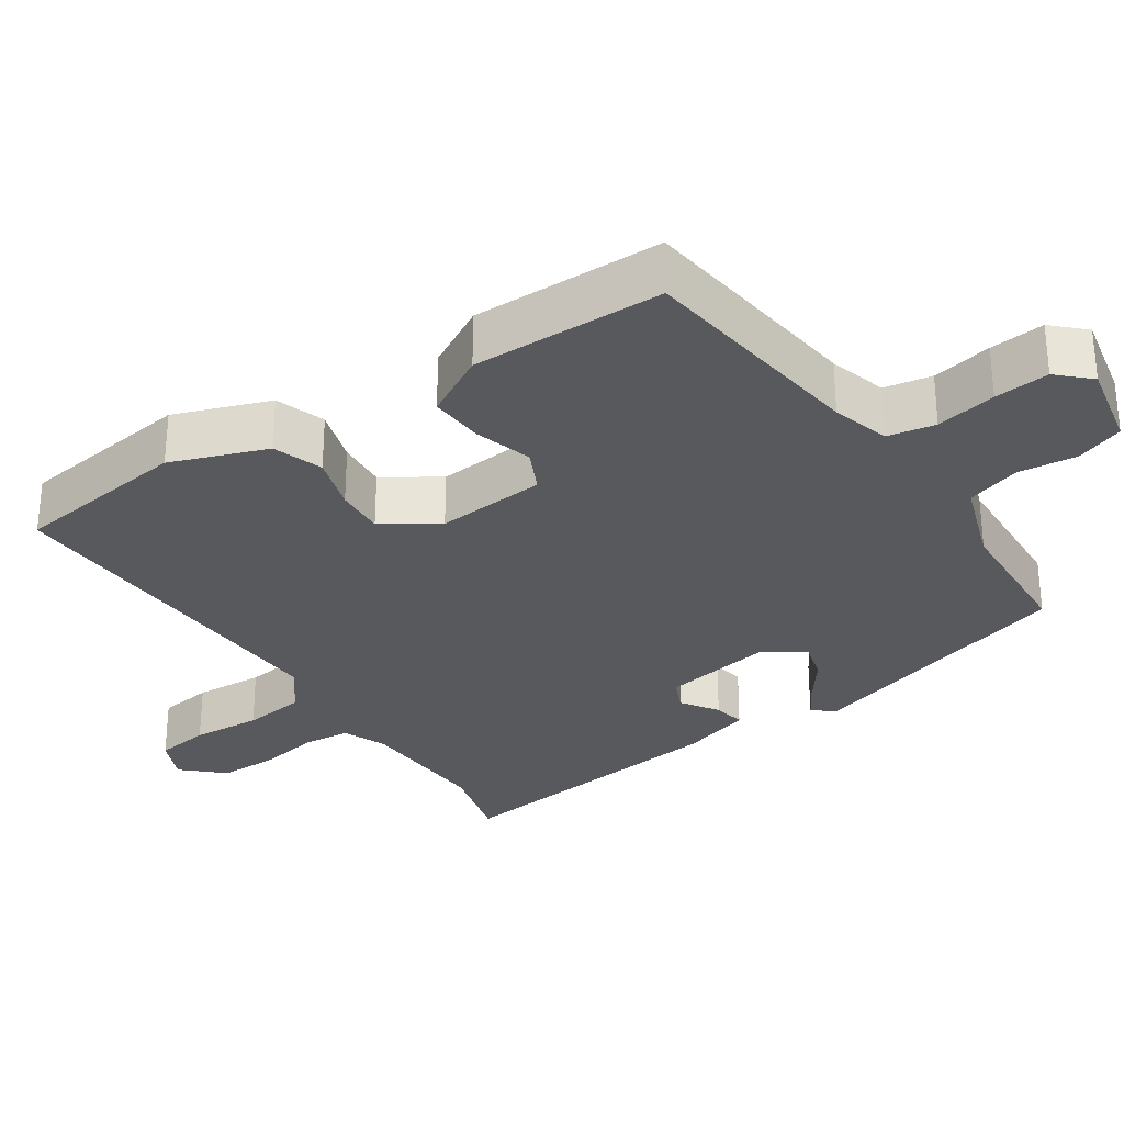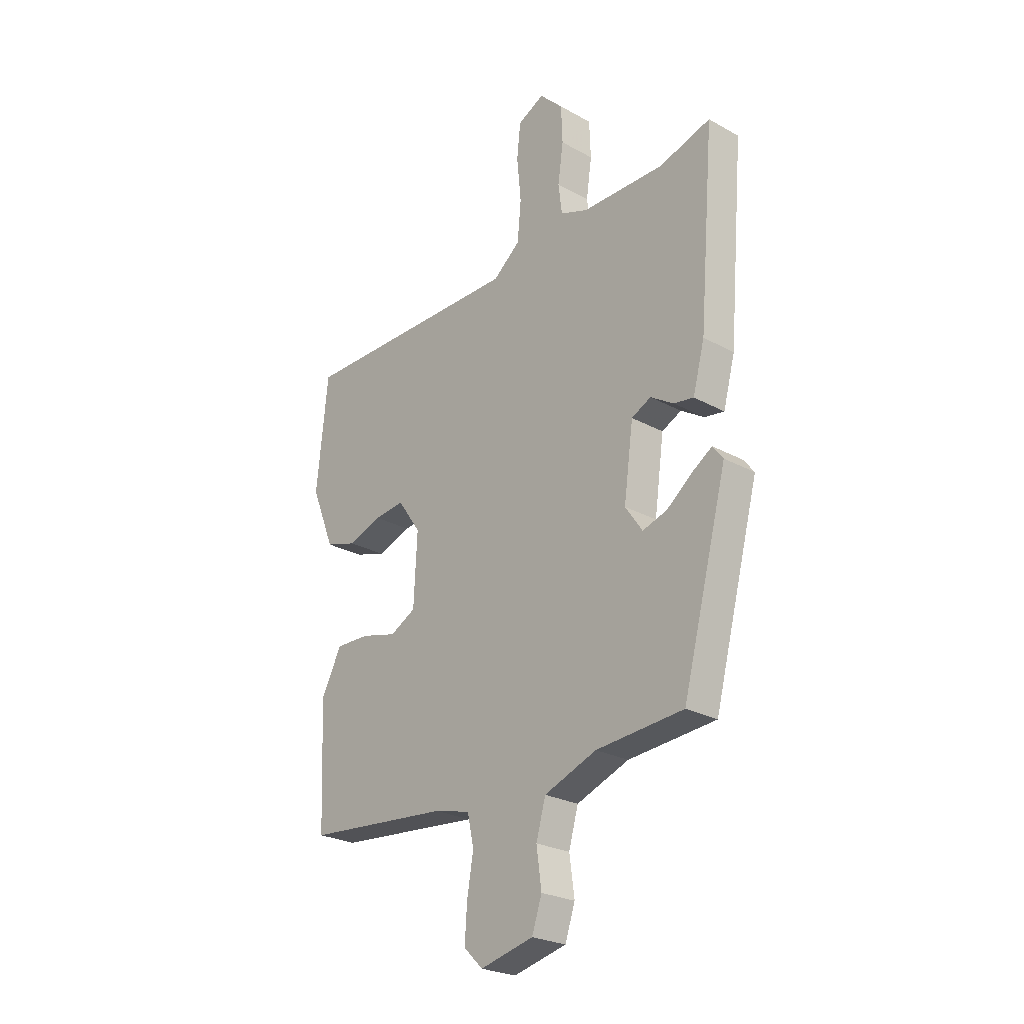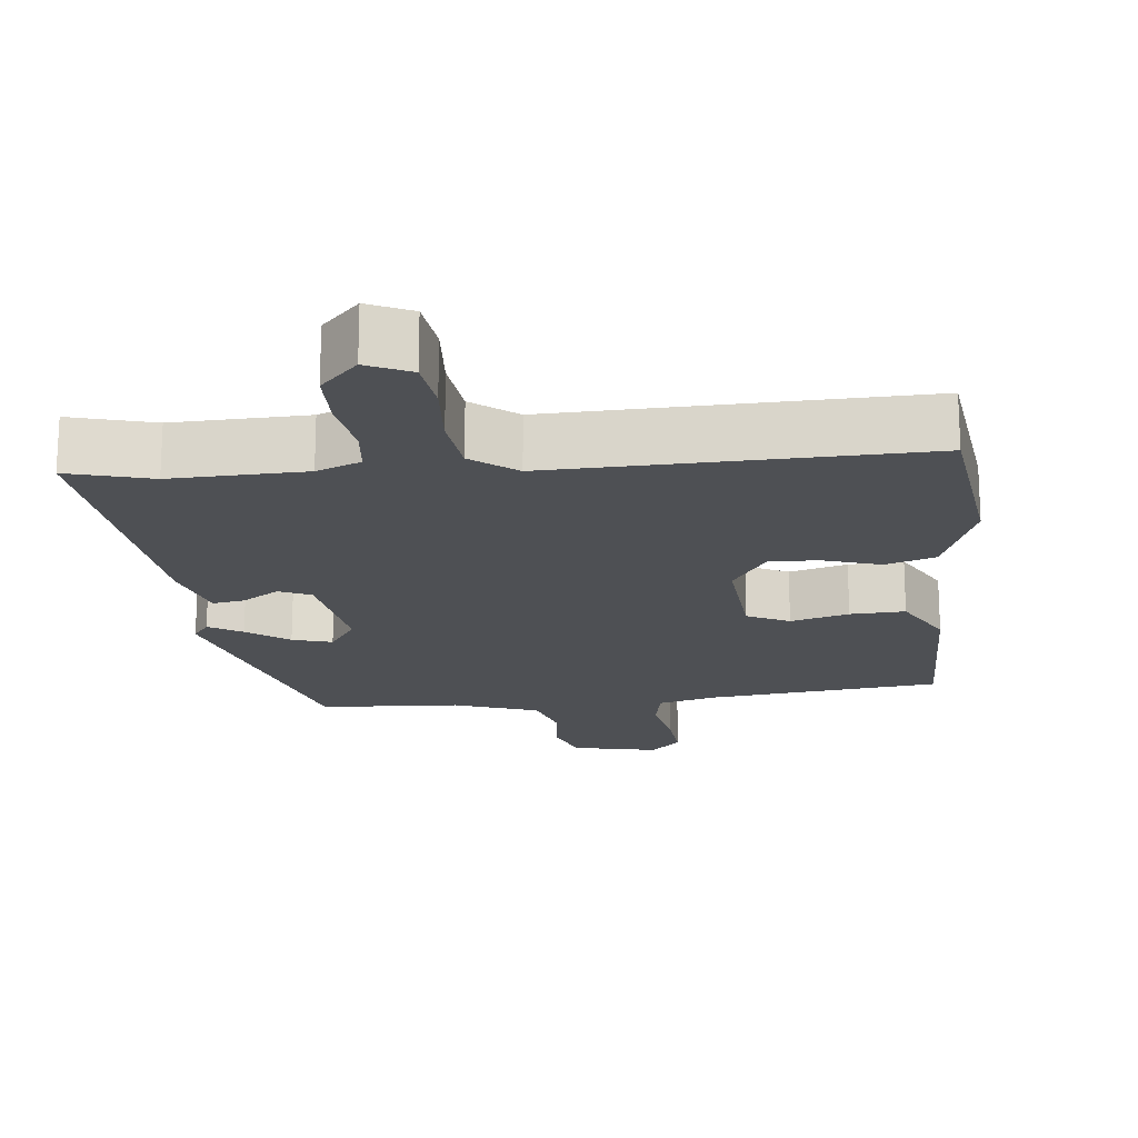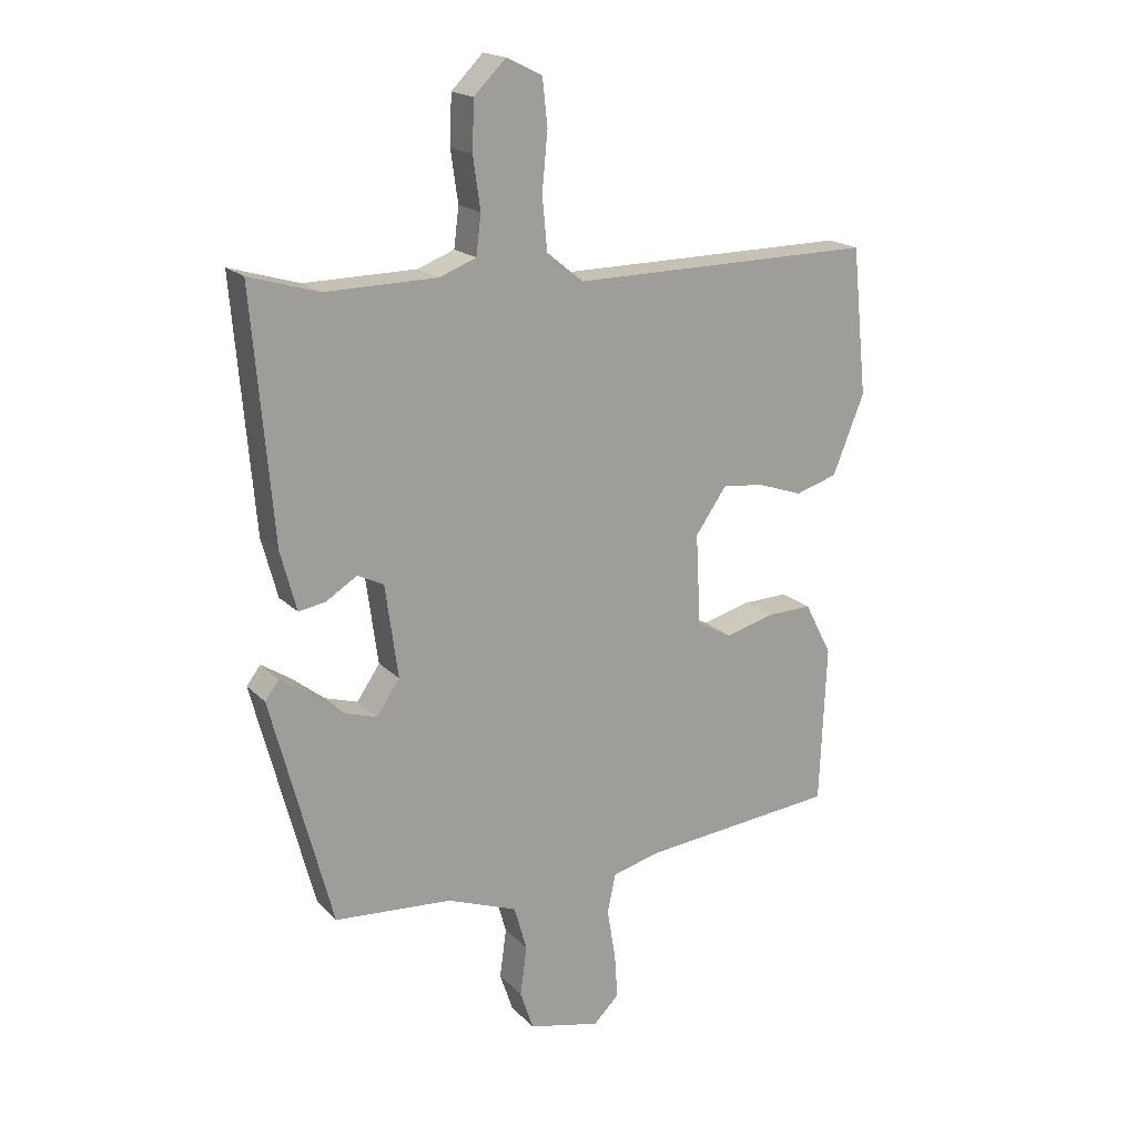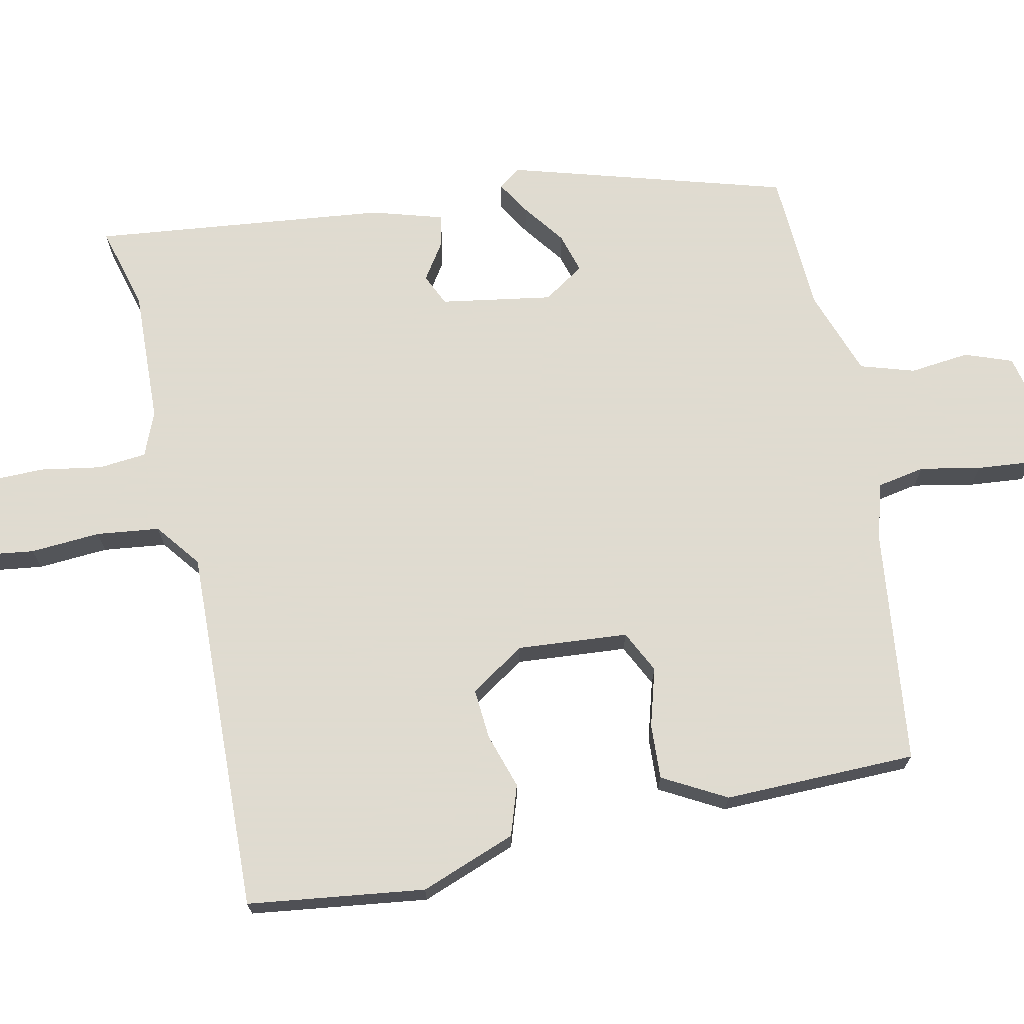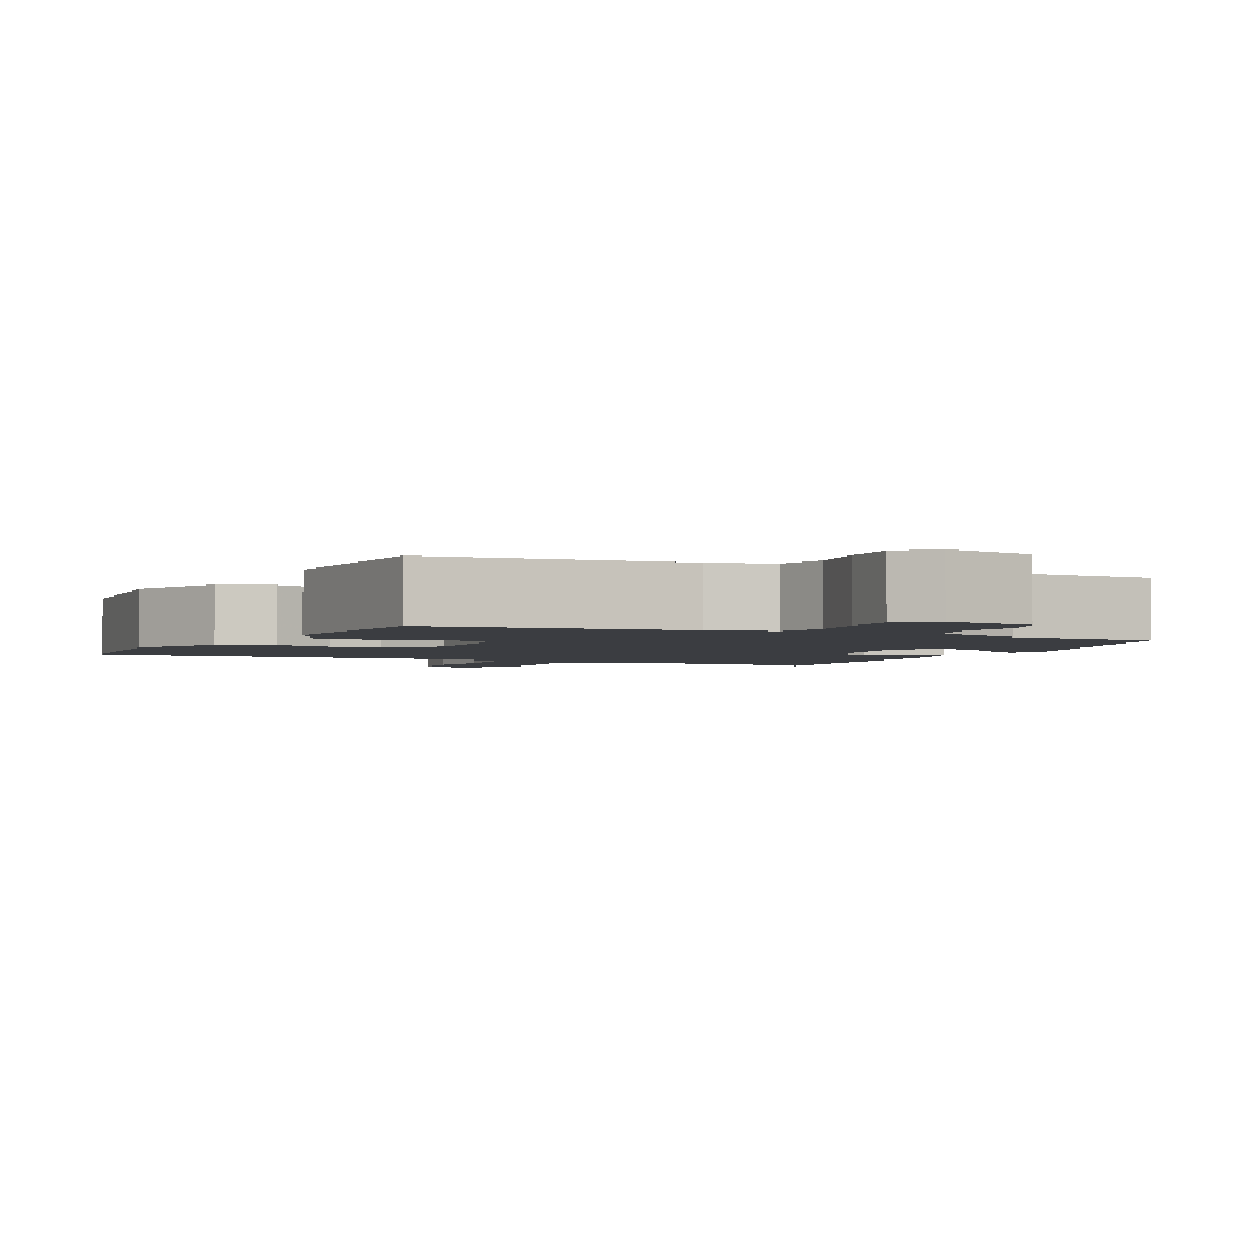
<metadata>
{"format":"obj","ext":"obj","renderer":"f3d","projection":"perspective","resolution":1024,"background":"white","views":[{"elev":-30.0,"azim":125.6,"up":"+Y"},{"elev":-25.3,"azim":-131.6,"up":"+Z"},{"elev":-18.7,"azim":7.3,"up":"+Y"},{"elev":18.6,"azim":-29.7,"up":"+Z"},{"elev":70.2,"azim":79.5,"up":"+Y"},{"elev":-2.6,"azim":154.3,"up":"+Y"}]}
</metadata>
<code>
v -0.543 0.07 0.513
v -0.429 0.07 0.479
v -0.246 0.07 0.481
v -0.185 0.07 0.504
v -0.177 0.07 0.569
v -0.189 0.07 0.653
v -0.186 0.07 0.733
v -0.134 0.07 0.785
v -0.075 0.07 0.756
v -0.067 0.07 0.681
v -0.076 0.07 0.586
v -0.068 0.07 0.5
v -0.008 0.07 0.451
v 0.492 0.07 0.454
v 0.517 0.07 0.212
v 0.465 0.07 0.083
v 0.396 0.07 0.062
v 0.321 0.07 0.088
v 0.253 0.07 0.095
v 0.202 0.07 0.022
v 0.21 0.07 -0.129
v 0.267 0.07 -0.159
v 0.347 0.07 -0.138
v 0.422 0.07 -0.136
v 0.467 0.07 -0.223
v 0.456 0.07 -0.485
v 0.136 0.07 -0.515
v 0.056 0.07 -0.535
v 0.042 0.07 -0.6
v 0.056 0.07 -0.683
v 0.061 0.07 -0.758
v 0.019 0.07 -0.799
v -0.099 0.07 -0.771
v -0.121 0.07 -0.706
v -0.11 0.07 -0.625
v -0.131 0.07 -0.551
v -0.247 0.07 -0.507
v -0.44 0.07 -0.492
v -0.54 0.07 -0.114
v -0.517 0.07 -0.084
v -0.472 0.07 -0.113
v -0.416 0.07 -0.157
v -0.362 0.07 -0.174
v -0.324 0.07 -0.119
v -0.345 0.07 0.033
v -0.388 0.07 0.054
v -0.439 0.07 0.022
v -0.483 0.07 0.015
v -0.509 0.07 0.112
v -0.543 0 0.513
v -0.429 0 0.479
v -0.246 0 0.481
v -0.185 0 0.504
v -0.177 0 0.569
v -0.189 0 0.653
v -0.186 0 0.733
v -0.134 0 0.785
v -0.075 0 0.756
v -0.067 0 0.681
v -0.076 0 0.586
v -0.068 0 0.5
v -0.008 0 0.451
v 0.492 0 0.454
v 0.517 0 0.212
v 0.465 0 0.083
v 0.396 0 0.062
v 0.321 0 0.088
v 0.253 0 0.095
v 0.202 0 0.022
v 0.21 0 -0.129
v 0.267 0 -0.159
v 0.347 0 -0.138
v 0.422 0 -0.136
v 0.467 0 -0.223
v 0.456 0 -0.485
v 0.136 0 -0.515
v 0.056 0 -0.535
v 0.042 0 -0.6
v 0.056 0 -0.683
v 0.061 0 -0.758
v 0.019 0 -0.799
v -0.099 0 -0.771
v -0.121 0 -0.706
v -0.11 0 -0.625
v -0.131 0 -0.551
v -0.247 0 -0.507
v -0.44 0 -0.492
v -0.54 0 -0.114
v -0.517 0 -0.084
v -0.472 0 -0.113
v -0.416 0 -0.157
v -0.362 0 -0.174
v -0.324 0 -0.119
v -0.345 0 0.033
v -0.388 0 0.054
v -0.439 0 0.022
v -0.483 0 0.015
v -0.509 0 0.112
f 49 1 2
f 48 49 2
f 47 48 2
f 46 47 2
f 45 46 2 3
f 44 45 3 4
f 40 41 42
f 39 40 42
f 38 39 42
f 37 38 42
f 36 37 42 43
f 33 34 35
f 32 33 35
f 31 32 35
f 30 31 35
f 29 30 35
f 28 29 35 36
f 36 43 44
f 28 36 44
f 27 28 44
f 25 26 27
f 24 25 27
f 23 24 27
f 22 23 27
f 16 17 18
f 15 16 18
f 14 15 18
f 13 14 18
f 12 13 18 19
f 9 10 11
f 8 9 11
f 7 8 11
f 6 7 11
f 5 6 11
f 4 5 11 12
f 12 19 20
f 4 12 20
f 44 4 20
f 21 22 27 44
f 20 21 44
f 51 50 98
f 51 98 97
f 51 97 96
f 51 96 95
f 52 51 95 94
f 53 52 94 93
f 91 90 89
f 91 89 88
f 91 88 87
f 91 87 86
f 92 91 86 85
f 84 83 82
f 84 82 81
f 84 81 80
f 84 80 79
f 84 79 78
f 85 84 78 77
f 93 92 85
f 93 85 77
f 93 77 76
f 76 75 74
f 76 74 73
f 76 73 72
f 76 72 71
f 67 66 65
f 67 65 64
f 67 64 63
f 67 63 62
f 68 67 62 61
f 60 59 58
f 60 58 57
f 60 57 56
f 60 56 55
f 60 55 54
f 61 60 54 53
f 69 68 61
f 69 61 53
f 69 53 93
f 93 76 71 70
f 93 70 69
f 1 50 51 2
f 2 51 52 3
f 3 52 53 4
f 4 53 54 5
f 5 54 55 6
f 6 55 56 7
f 7 56 57 8
f 8 57 58 9
f 9 58 59 10
f 10 59 60 11
f 11 60 61 12
f 12 61 62 13
f 13 62 63 14
f 14 63 64 15
f 15 64 65 16
f 16 65 66 17
f 17 66 67 18
f 18 67 68 19
f 19 68 69 20
f 20 69 70 21
f 21 70 71 22
f 22 71 72 23
f 23 72 73 24
f 24 73 74 25
f 25 74 75 26
f 26 75 76 27
f 27 76 77 28
f 28 77 78 29
f 29 78 79 30
f 30 79 80 31
f 31 80 81 32
f 32 81 82 33
f 33 82 83 34
f 34 83 84 35
f 35 84 85 36
f 36 85 86 37
f 37 86 87 38
f 38 87 88 39
f 39 88 89 40
f 40 89 90 41
f 41 90 91 42
f 42 91 92 43
f 43 92 93 44
f 44 93 94 45
f 45 94 95 46
f 46 95 96 47
f 47 96 97 48
f 48 97 98 49
f 49 98 50 1

</code>
